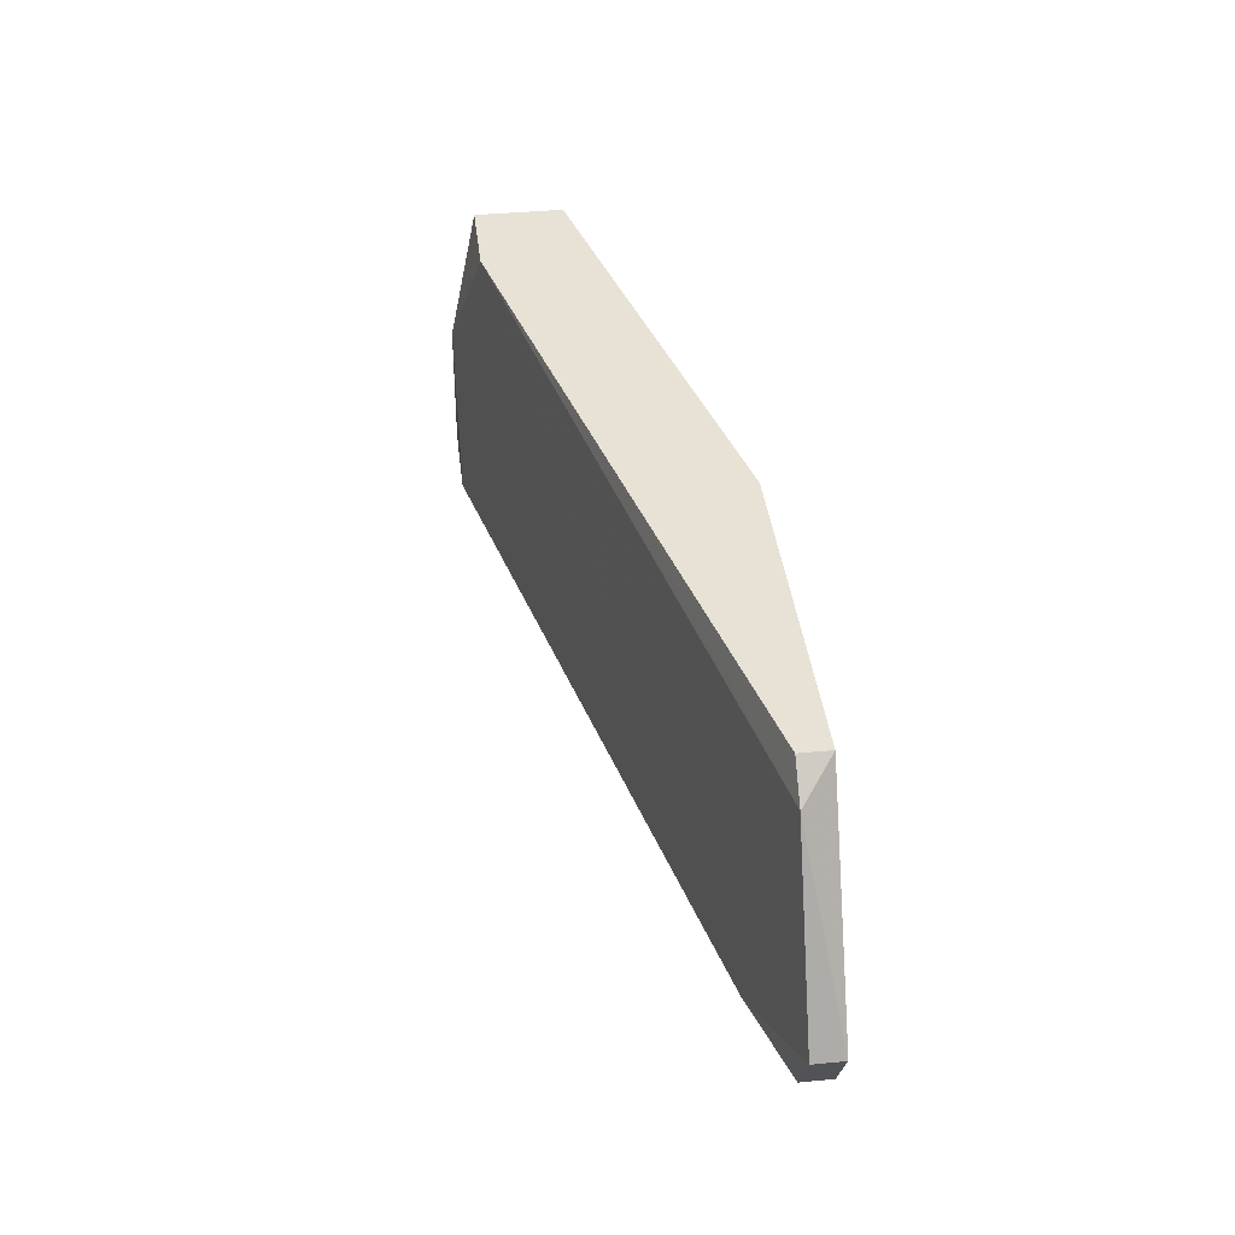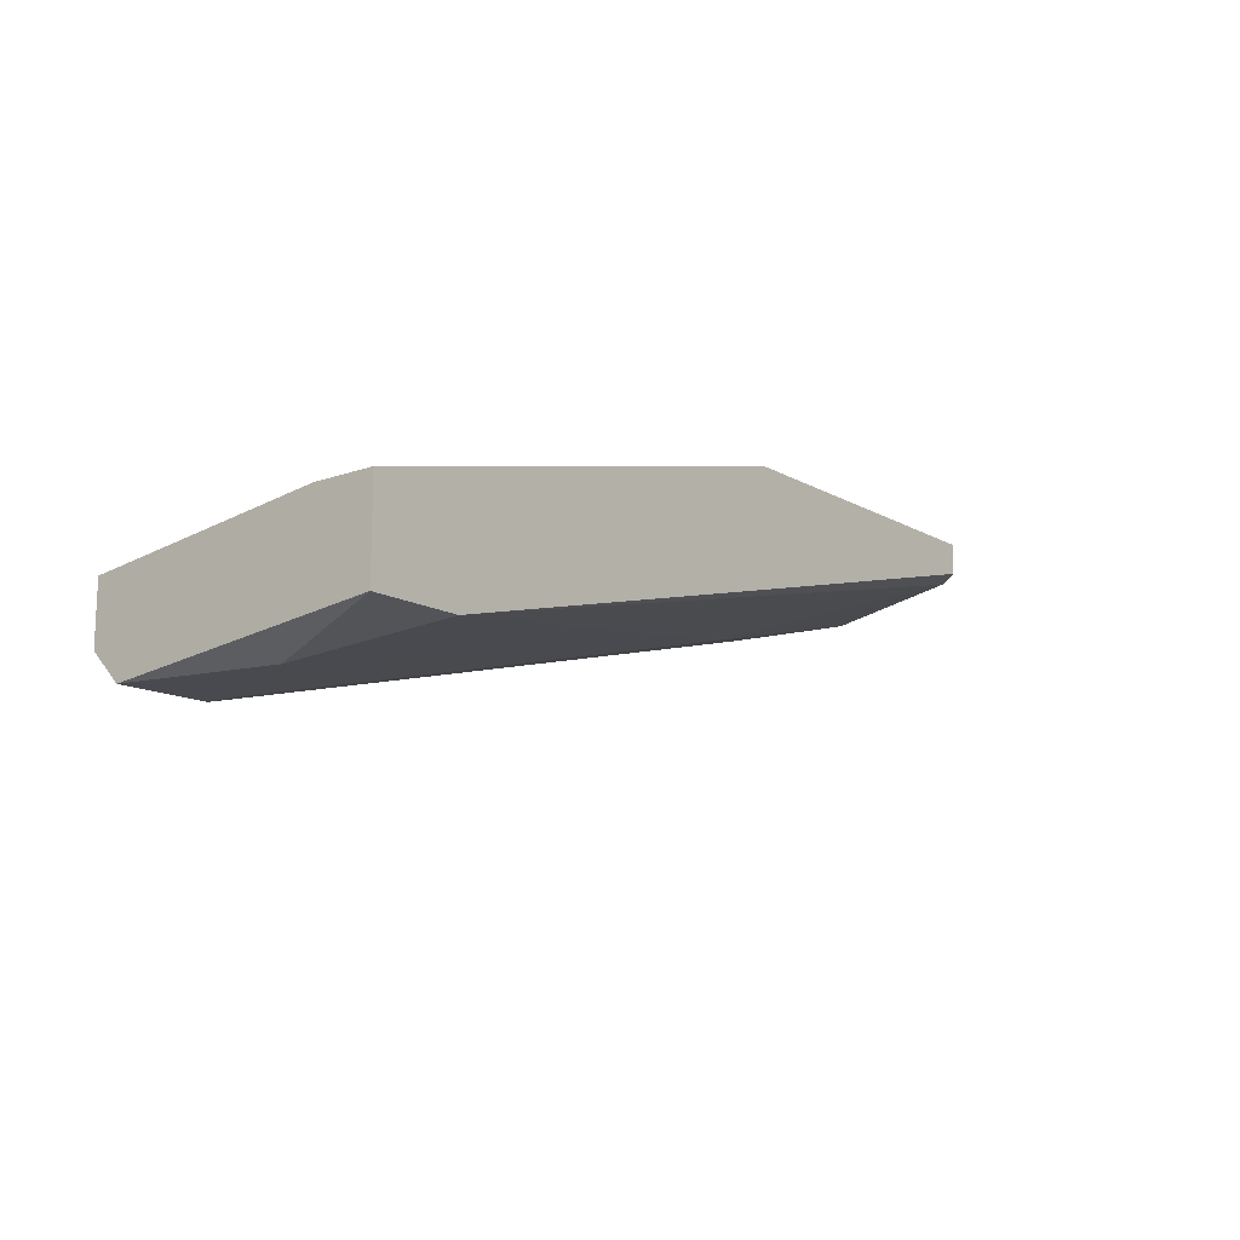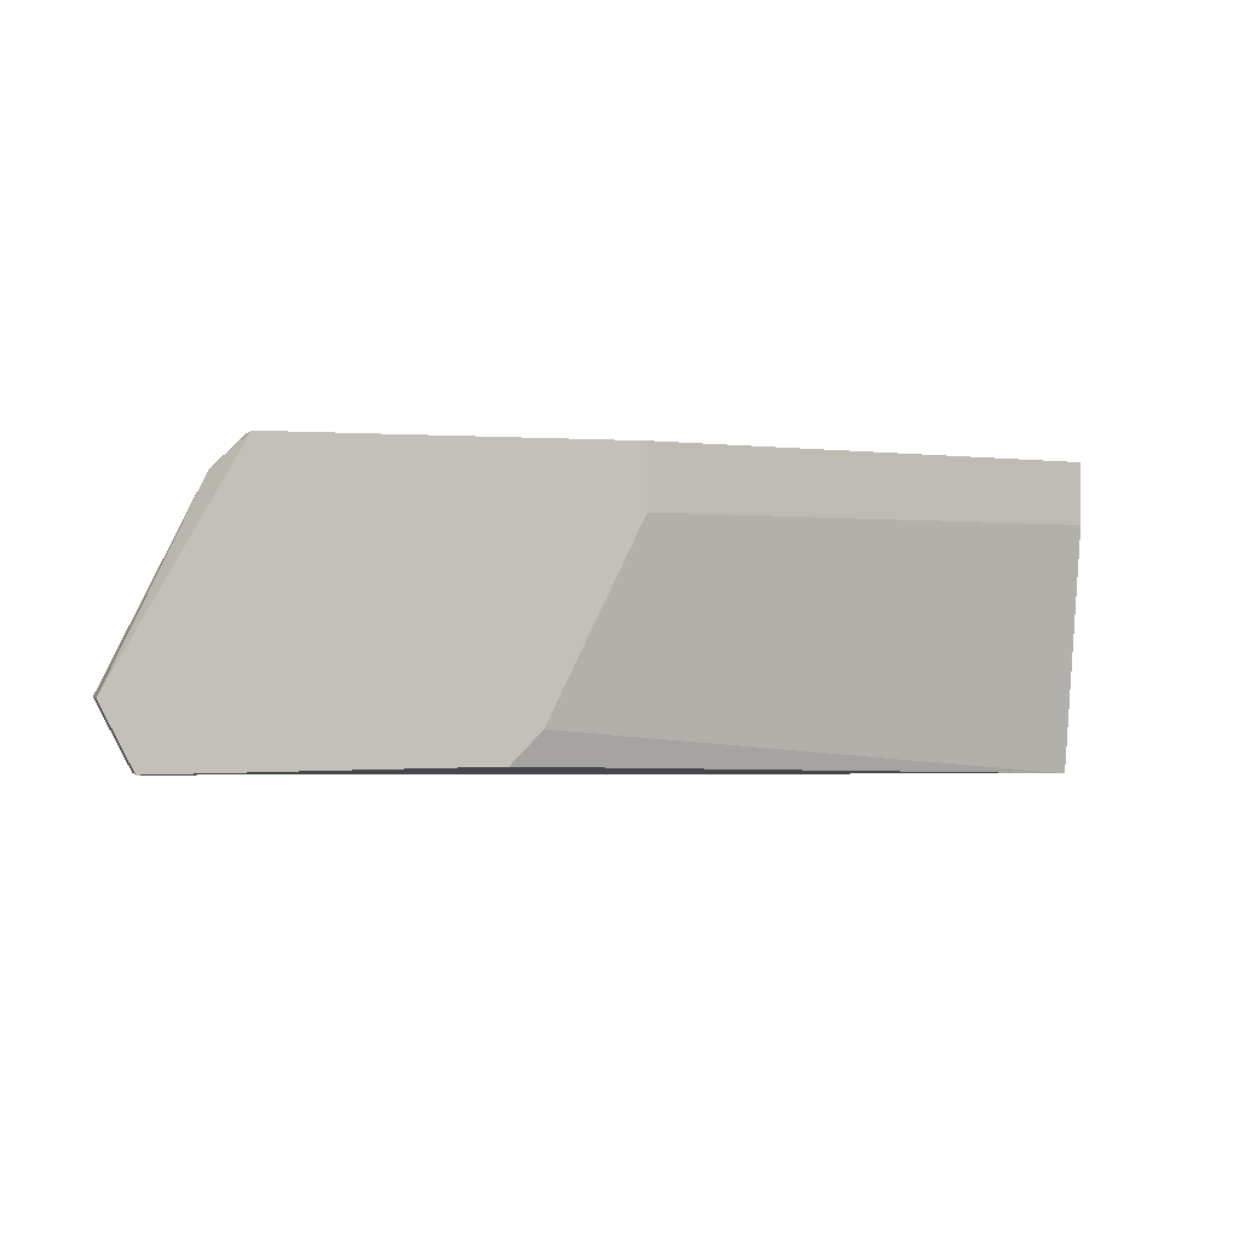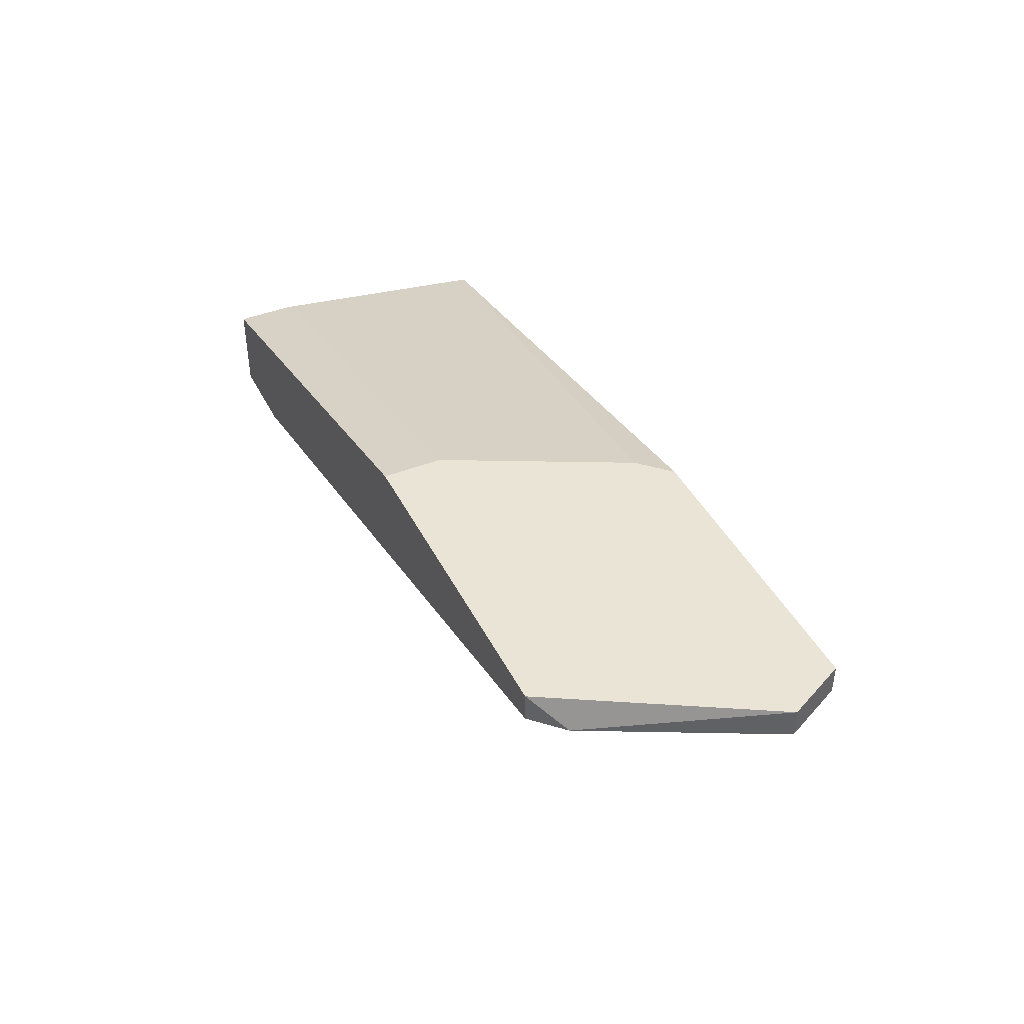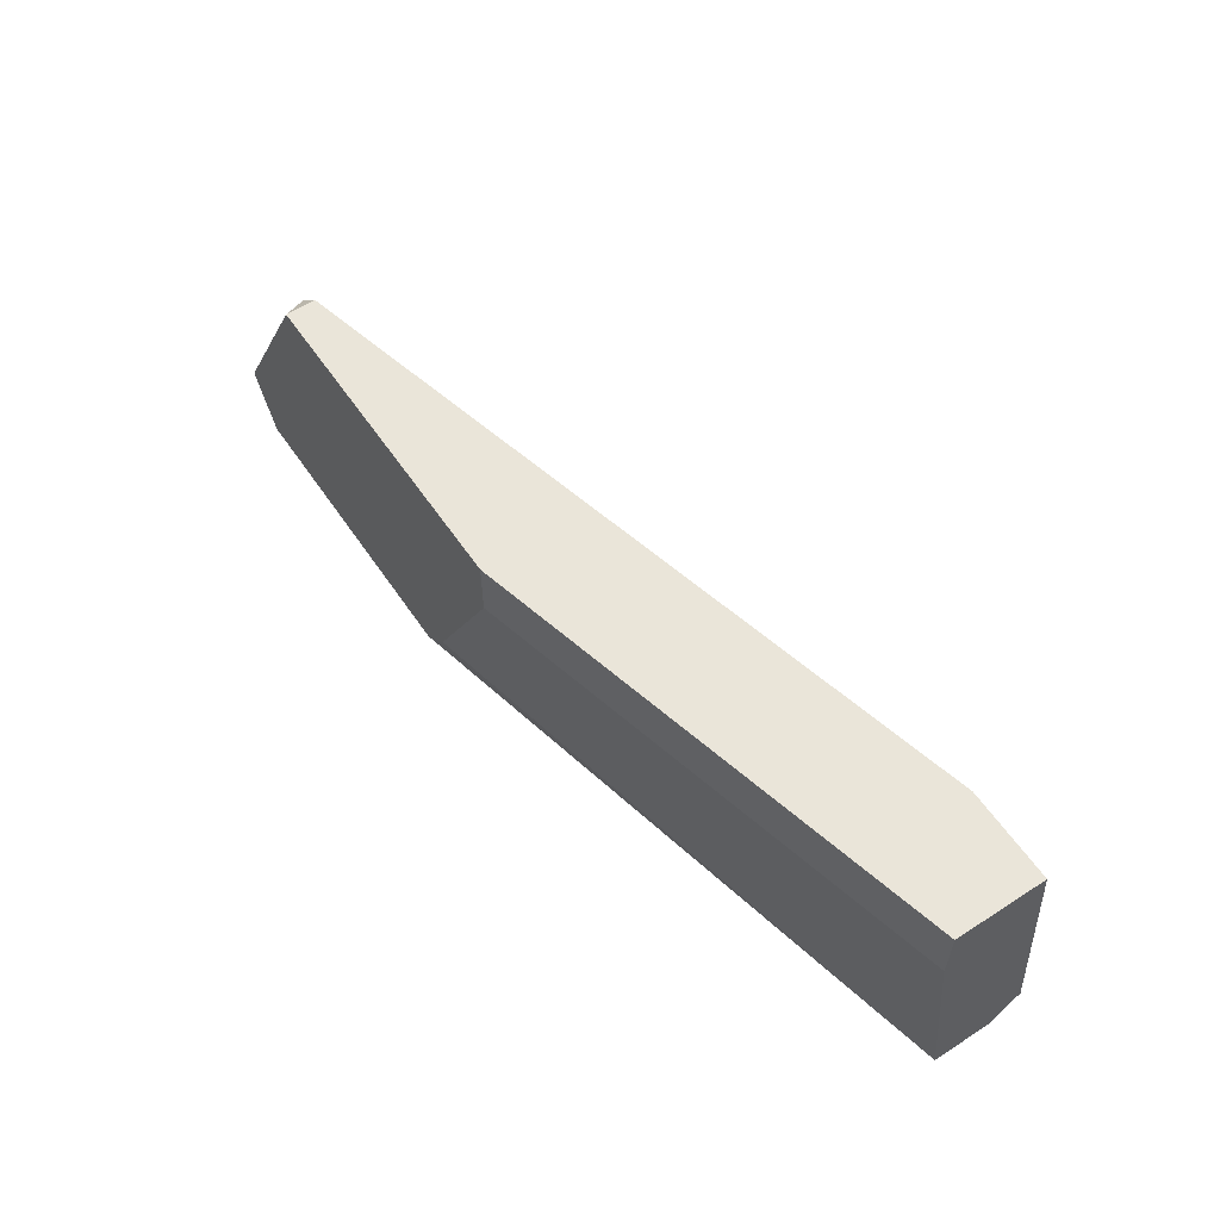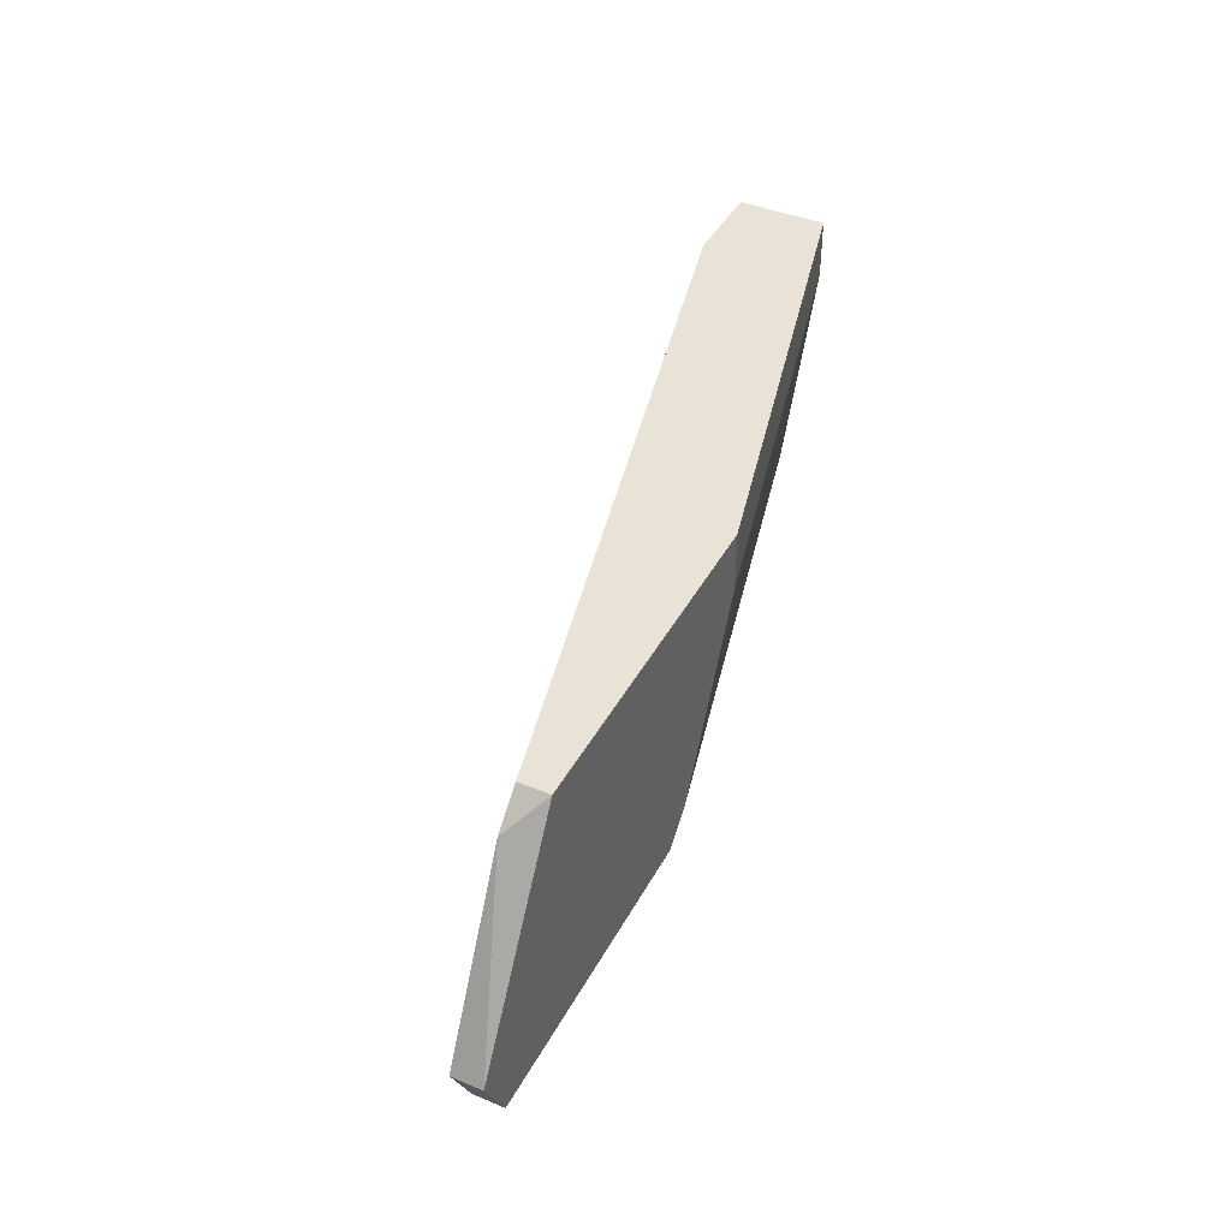
<metadata>
{"format":"obj","ext":"obj","renderer":"f3d","projection":"perspective","resolution":1024,"background":"white","views":[{"elev":40.2,"azim":83.2,"up":"+Z"},{"elev":-13.6,"azim":-51.5,"up":"+Y"},{"elev":0.2,"azim":161.8,"up":"+Z"},{"elev":42.4,"azim":64.7,"up":"+Y"},{"elev":57.9,"azim":-123.8,"up":"+Z"},{"elev":41.9,"azim":116.4,"up":"+Z"}]}
</metadata>
<code>
v -0.00801 0.01863 -0.02204
v -0.00801 0.01863 -0.02479
v -0.003896 0.01863 -0.03301
v -0.02994 0.01315 -0.02204
v -0.02994 0.01315 -0.02479
v -0.02994 0.00904 -0.03575
v -0.02994 0.00904 -0.02204
v -0.02994 0.007668 -0.03438
v -0.02994 0.01178 -0.03575
v -0.02583 0.00904 -0.02204
v -0.02583 0.007668 -0.03438
v -0.02583 0.007668 -0.03301
v 0.007069 0.01863 -0.02204
v 0.007069 0.01726 -0.02204
v 0.007069 0.01589 -0.03438
v 0.01118 0.01863 -0.03438
v 0.01118 0.01726 -0.03438
v -0.02857 0.00904 -0.03575
v -0.02857 0.007668 -0.02753
v 0.008442 0.01726 -0.02341
v 0.01256 0.01863 -0.03164
v 0.01256 0.01726 -0.03164
v -0.009375 0.01315 -0.02204
v 0.001587 0.01452 -0.03164
v -0.002532 0.01863 -0.03438
f 15 11 18
f 9 6 4
f 23 1 4
f 25 1 13
f 1 23 13
f 4 6 7
f 23 4 7
f 9 25 16
f 25 13 16
f 22 17 16
f 4 1 2
f 1 25 2
f 23 7 10
f 7 19 10
f 20 23 10
f 9 4 5
f 2 9 5
f 4 2 5
f 6 11 8
f 11 19 8
f 7 6 8
f 19 7 8
f 16 13 21
f 22 16 21
f 13 20 21
f 20 22 21
f 22 11 15
f 17 22 15
f 25 9 3
f 9 2 3
f 2 25 3
f 22 20 24
f 10 19 24
f 20 10 24
f 13 23 14
f 23 20 14
f 20 13 14
f 19 11 12
f 11 22 12
f 24 19 12
f 22 24 12
f 6 9 18
f 11 6 18
f 9 16 18
f 16 17 18
f 17 15 18

</code>
